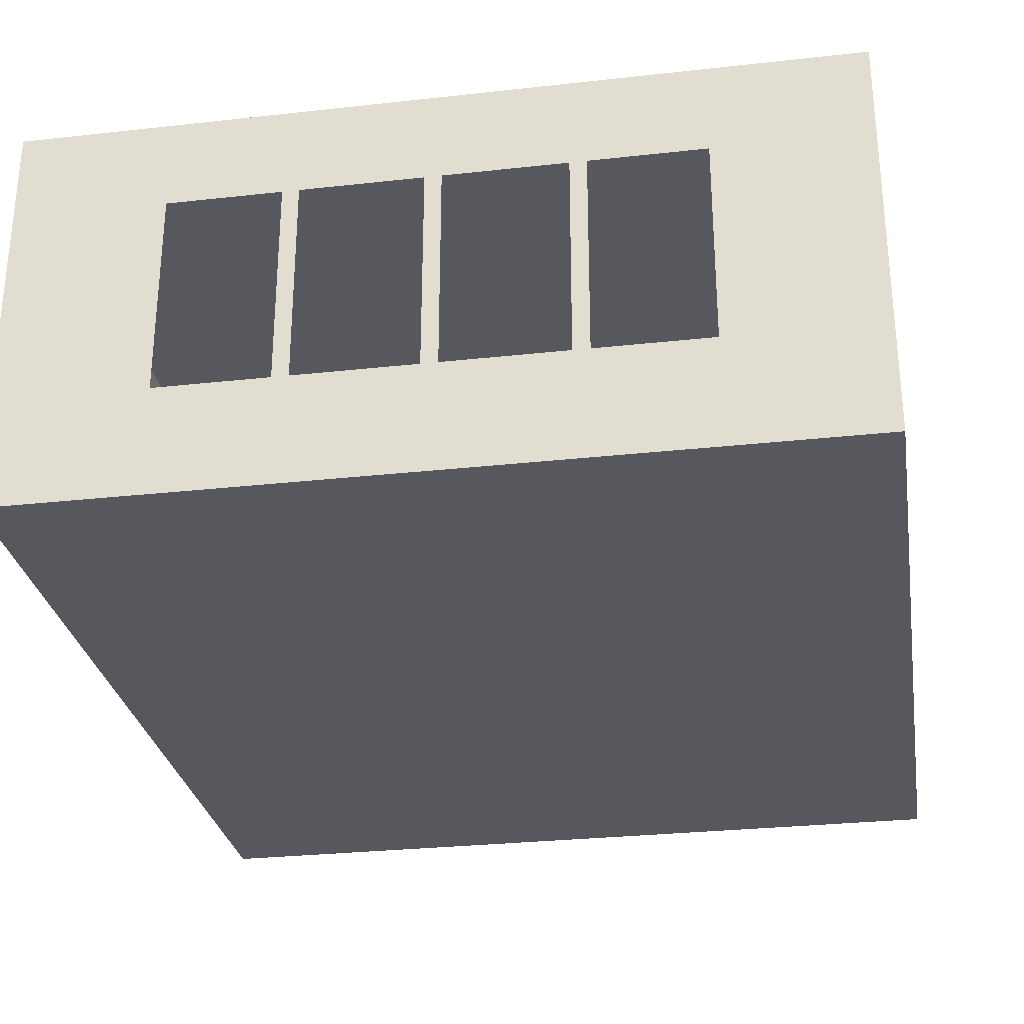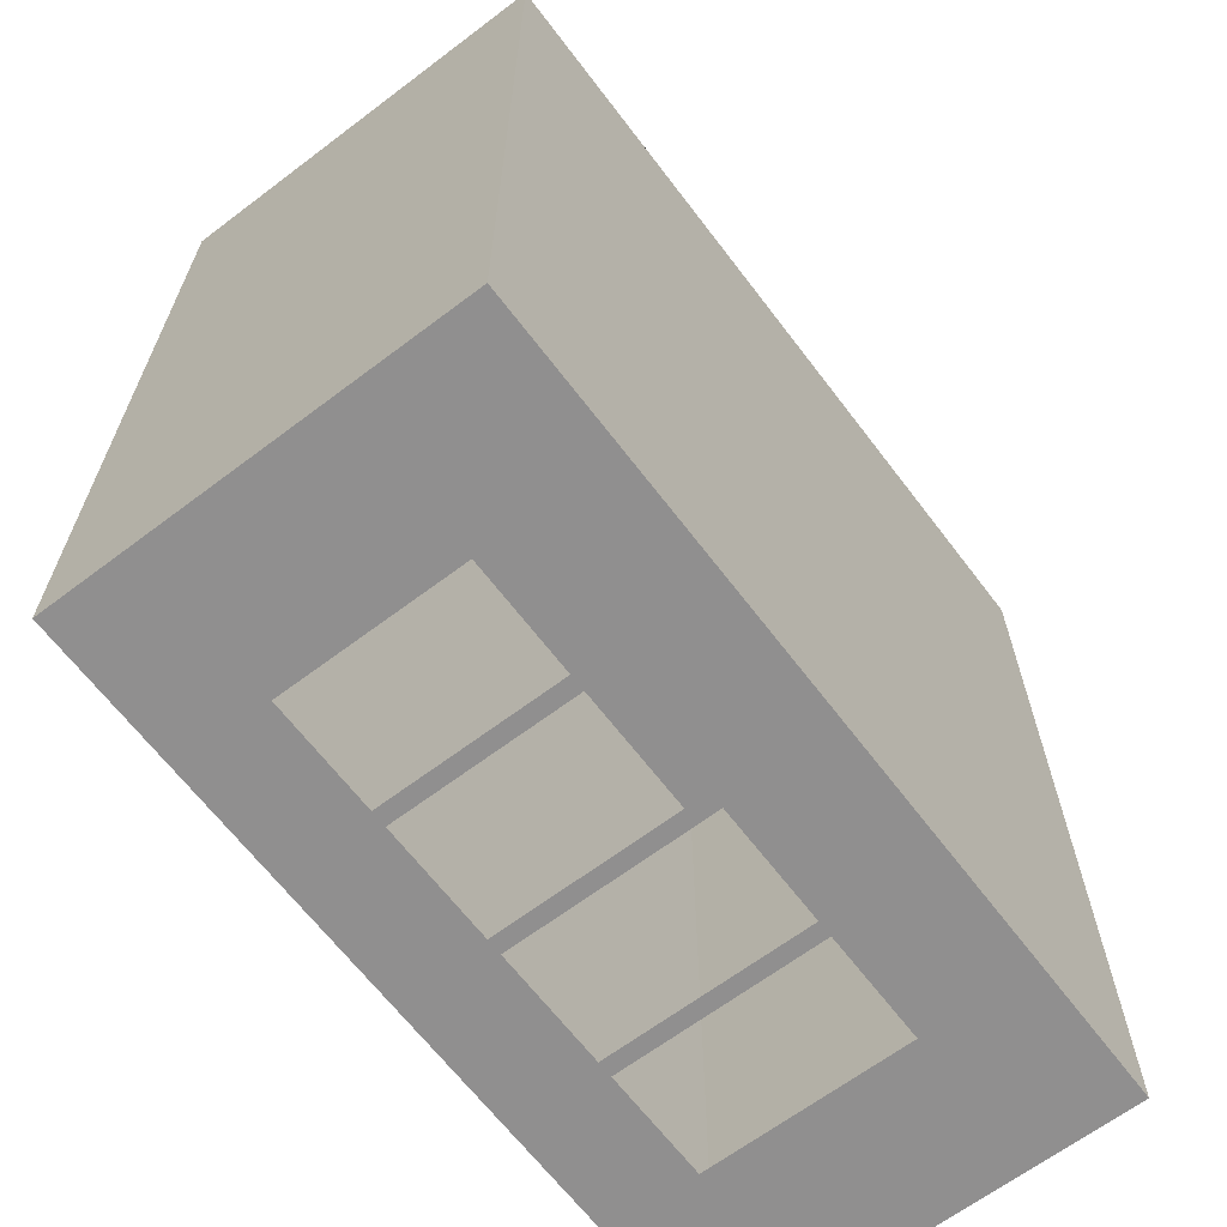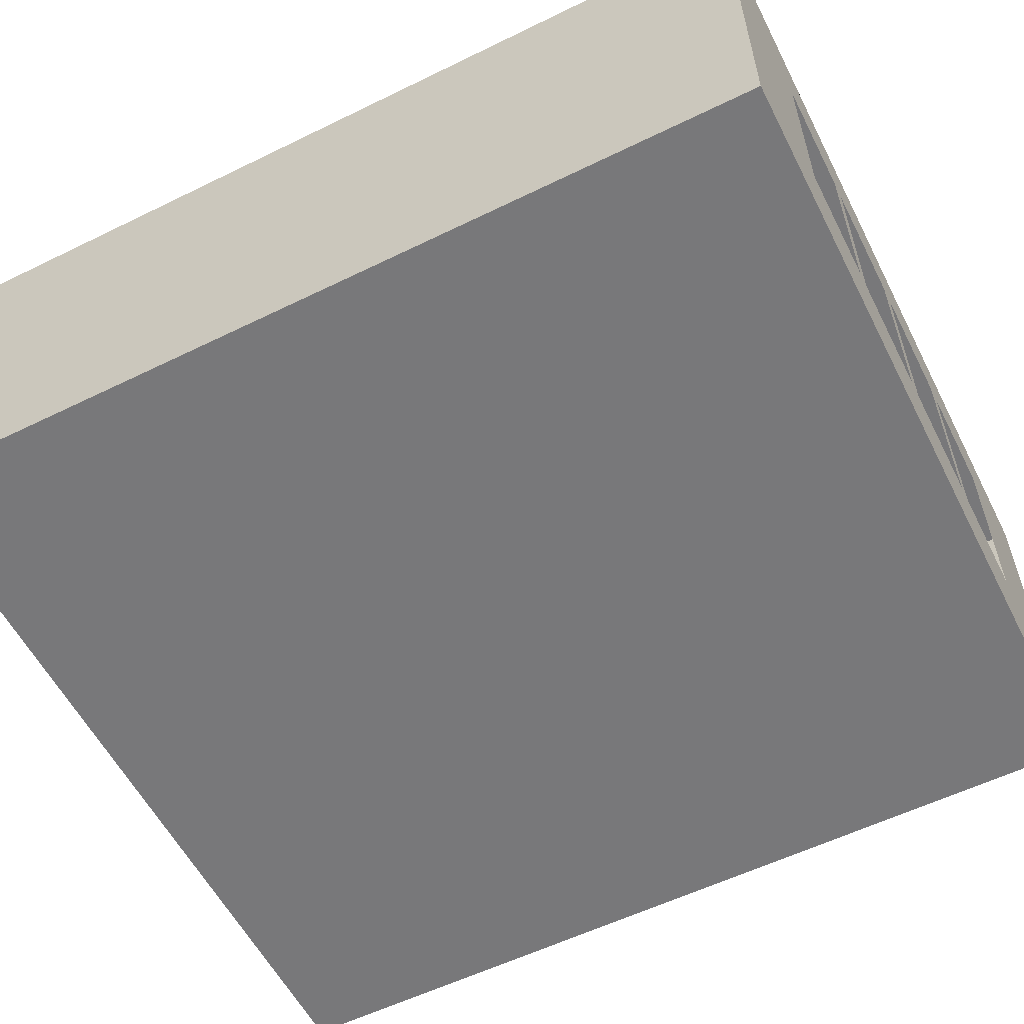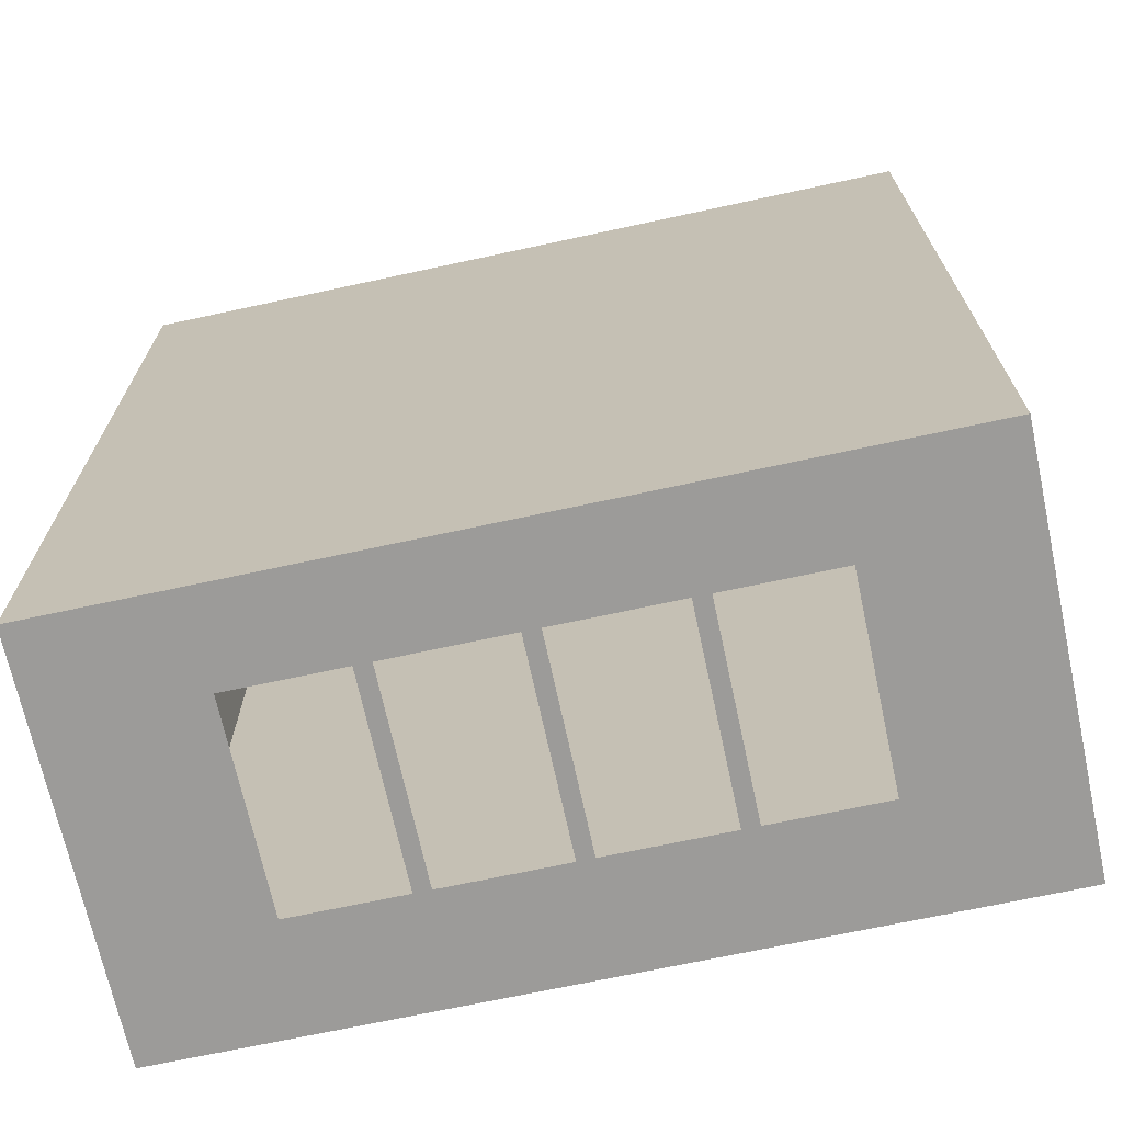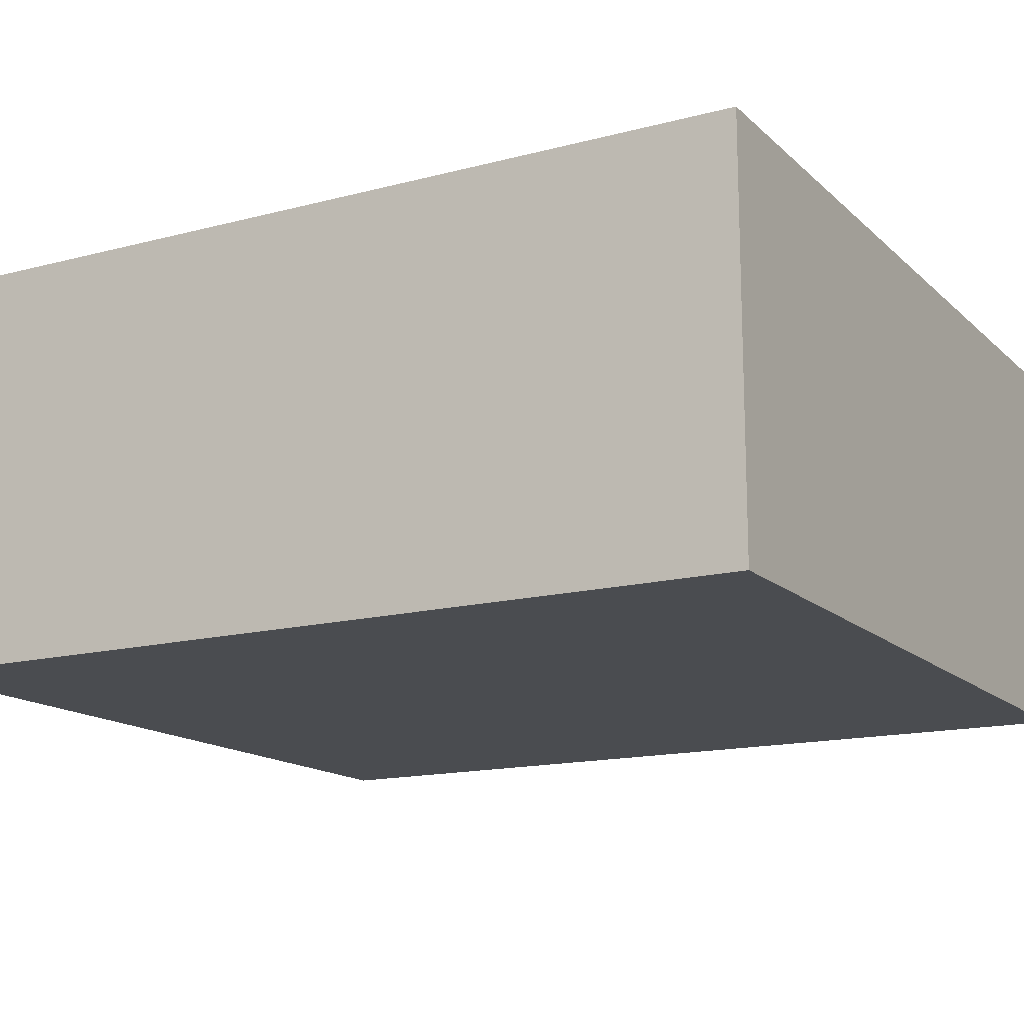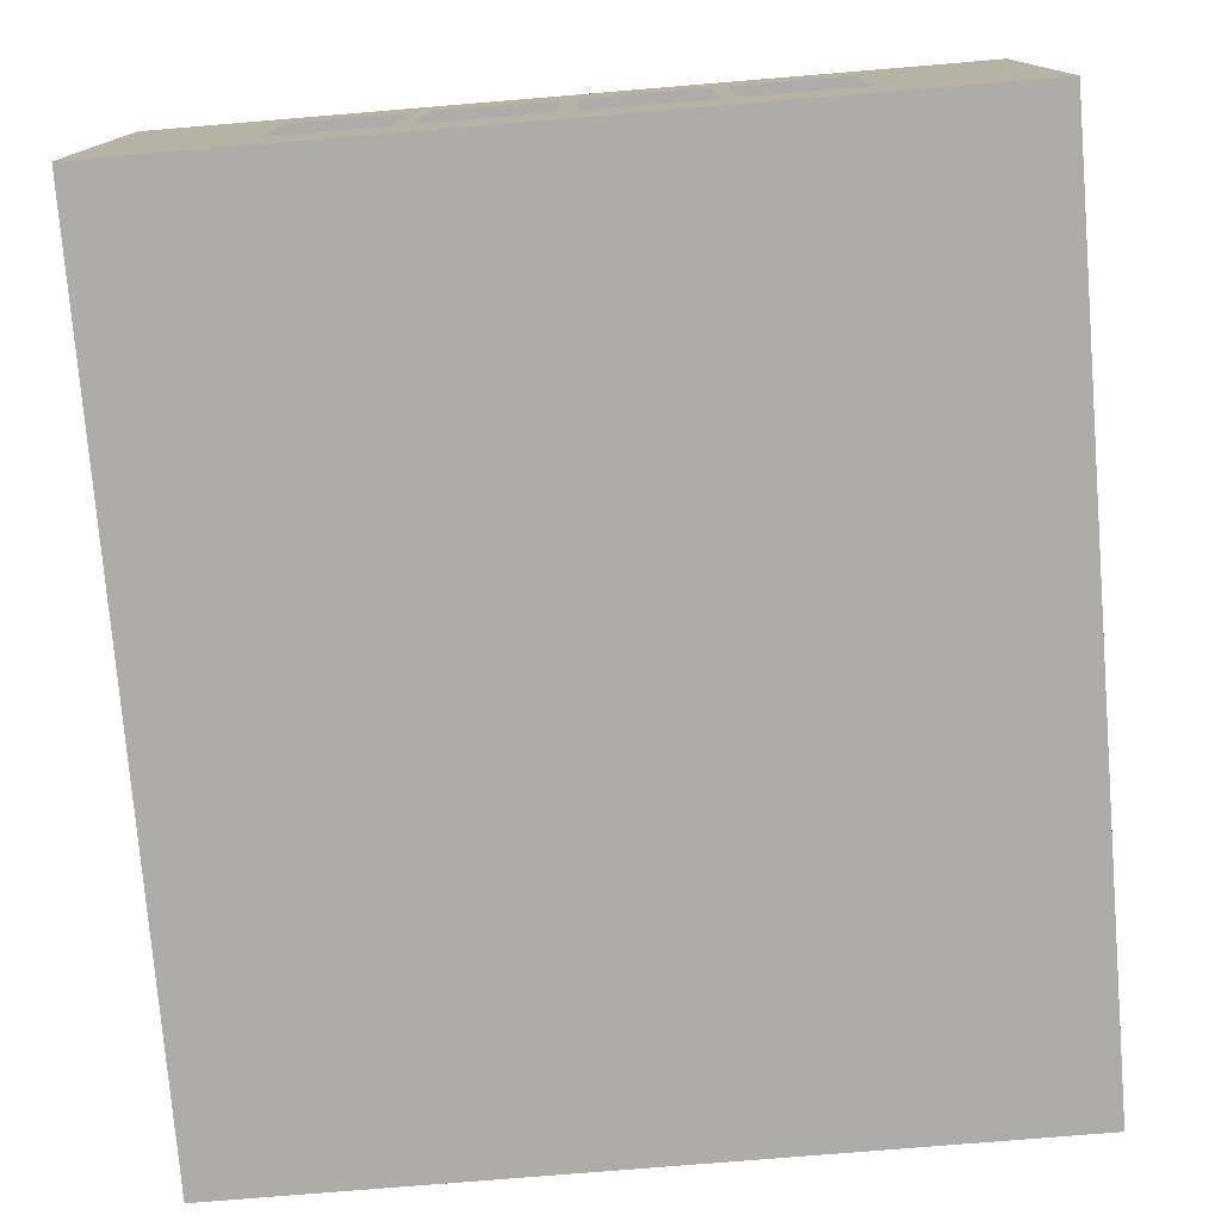
<metadata>
{"format":"obj","ext":"obj","renderer":"f3d","projection":"perspective","resolution":1024,"background":"white","views":[{"elev":-28.9,"azim":-170.6,"up":"+Y"},{"elev":-65.4,"azim":-52.8,"up":"+Z"},{"elev":-57.6,"azim":116.9,"up":"+Y"},{"elev":-69.7,"azim":-167.8,"up":"+Z"},{"elev":-15.1,"azim":-60.7,"up":"+Y"},{"elev":-76.8,"azim":-175.3,"up":"+Y"}]}
</metadata>
<code>
o room.006_Cube.117
v -0.5 0.5 0.4
v -0.5 0.5 -0.7
v 0.5 0.5 -0.7
v 0.5 0.5 0.4
v -0.3146 0.5 -0.7
v 0.3146 0.5 -0.7
v -0.1767 0.5 -0.7
v -0.1567 0.5 -0.7
v -0.009986 0.5 -0.7
v 0.009986 0.5 -0.7
v 0.1567 0.5 -0.7
v 0.1767 0.5 -0.7
f 3 4 1 2 5 7 8 9 10 11 12 6
o room.005_Cube.116
v 0.5 0 0.4
v 0.5 0 -0.7
v 0.5 0.5 -0.7
v 0.5 0.5 0.4
v 0.5 0.1353 -0.7
v 0.5 0.3866 -0.7
f 14 13 16 15 18 17
o room.004_Cube.115
v -0.5 0 -0.7
v -0.5 0.5 0.4
v -0.5 0.5 -0.7
v -0.5 0 0.4
v -0.5 0.1353 -0.7
v -0.5 0.3866 -0.7
v -0.5 0.3866 0.4
v -0.5 0.1353 0.4
f 25 24 21 20
f 22 19 23 26
f 26 23 24 25
o room.003_Cube.114
v 0.5 0 0.4
v 0.5 0 -0.7
v -0.5 0 -0.7
v -0.5 0 0.4
v 0.3146 0 -0.7
v -0.3146 0 -0.7
v -0.3146 0 0.4
v 0.3146 0 0.4
v 0.1767 0 -0.7
v 0.1567 0 -0.7
v 0.009986 0 -0.7
v -0.009986 0 -0.7
v -0.1567 0 -0.7
v -0.1767 0 -0.7
v -0.1567 0 0.4
v -0.1767 0 0.4
v 0.009986 0 0.4
v -0.009986 0 0.4
v 0.1767 0 0.4
v 0.1567 0 0.4
f 31 34 27 28
f 32 33 42 40
f 39 41 44 38
f 29 30 33 32
f 35 45 34 31
f 37 43 46 36
f 41 39 40 42
f 43 37 38 44
f 45 35 36 46
o room.002_Cube.113
v 0.5 0 0.4
v -0.5 0.5 0.4
v 0.5 0.5 0.4
v -0.5 0 0.4
v -0.3146 0 0.4
v 0.3146 0 0.4
v -0.5 0.3866 0.4
v -0.5 0.1353 0.4
v -0.1567 0 0.4
v -0.1767 0 0.4
v 0.009986 0 0.4
v -0.009986 0 0.4
v 0.1767 0 0.4
v 0.1567 0 0.4
f 47 52 59 60 57 58 55 56 51 50 54 53 48 49
o room.001_Cube.112
v 0.5 0 -0.7
v -0.5 0 -0.7
v -0.5 0.5 -0.7
v 0.5 0.5 -0.7
v 0.3146 0 -0.7
v 0.3146 0.1353 -0.7
v -0.3146 0.3866 -0.7
v -0.3146 0.1353 -0.7
v -0.3146 0 -0.7
v 0.5 0.1353 -0.7
v 0.5 0.3866 -0.7
v -0.5 0.1353 -0.7
v -0.3146 0.5 -0.7
v -0.5 0.3866 -0.7
v 0.3146 0.5 -0.7
v 0.1767 0 -0.7
v 0.1567 0 -0.7
v 0.009986 0 -0.7
v -0.009986 0 -0.7
v -0.1567 0 -0.7
v -0.1767 0 -0.7
v -0.1767 0.5 -0.7
v -0.1567 0.5 -0.7
v -0.009986 0.5 -0.7
v 0.009986 0.5 -0.7
v 0.1567 0.5 -0.7
v 0.1767 0.5 -0.7
v 0.3146 0.3866 -0.7
v -0.1567 0.1353 -0.7
v -0.1567 0.3866 -0.7
v -0.1767 0.3866 -0.7
v -0.1767 0.1353 -0.7
v 0.009986 0.1353 -0.7
v 0.009986 0.3866 -0.7
v -0.009986 0.3866 -0.7
v -0.009986 0.1353 -0.7
v 0.1767 0.1353 -0.7
v 0.1767 0.3866 -0.7
v 0.1567 0.3866 -0.7
v 0.1567 0.1353 -0.7
f 76 65 66 97
f 88 71 64 75
f 74 67 73 63
f 67 91 82 73
f 90 95 84 83
f 94 99 86 85
f 90 83 82 91
f 94 85 84 95
f 98 87 86 99
f 98 88 75 87
f 76 97 100 77
f 97 98 99 100
f 78 93 96 79
f 93 94 95 96
f 80 89 92 81
f 89 90 91 92
f 78 77 100 93
f 80 79 96 89
f 69 81 92 68
f 62 69 68 72
f 72 68 67 74
f 65 61 70 66
f 66 70 71 88

</code>
